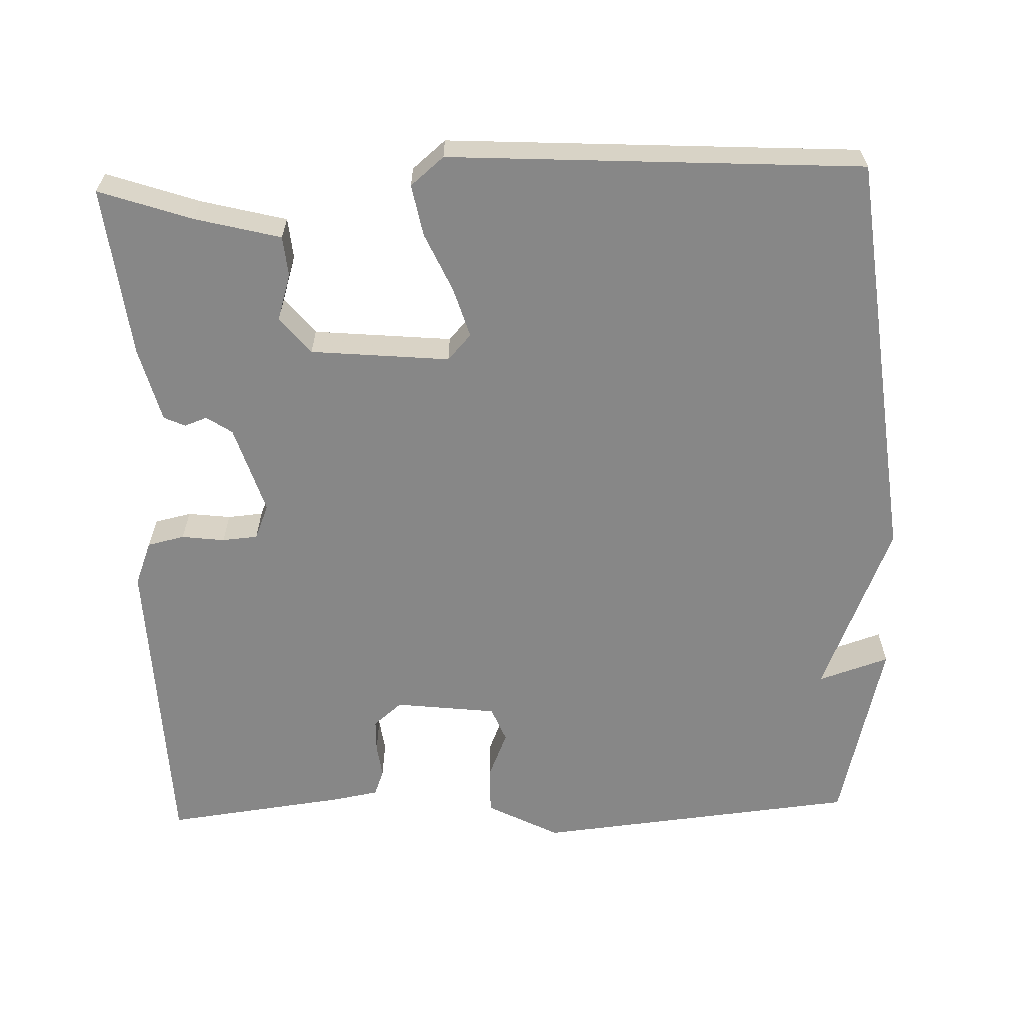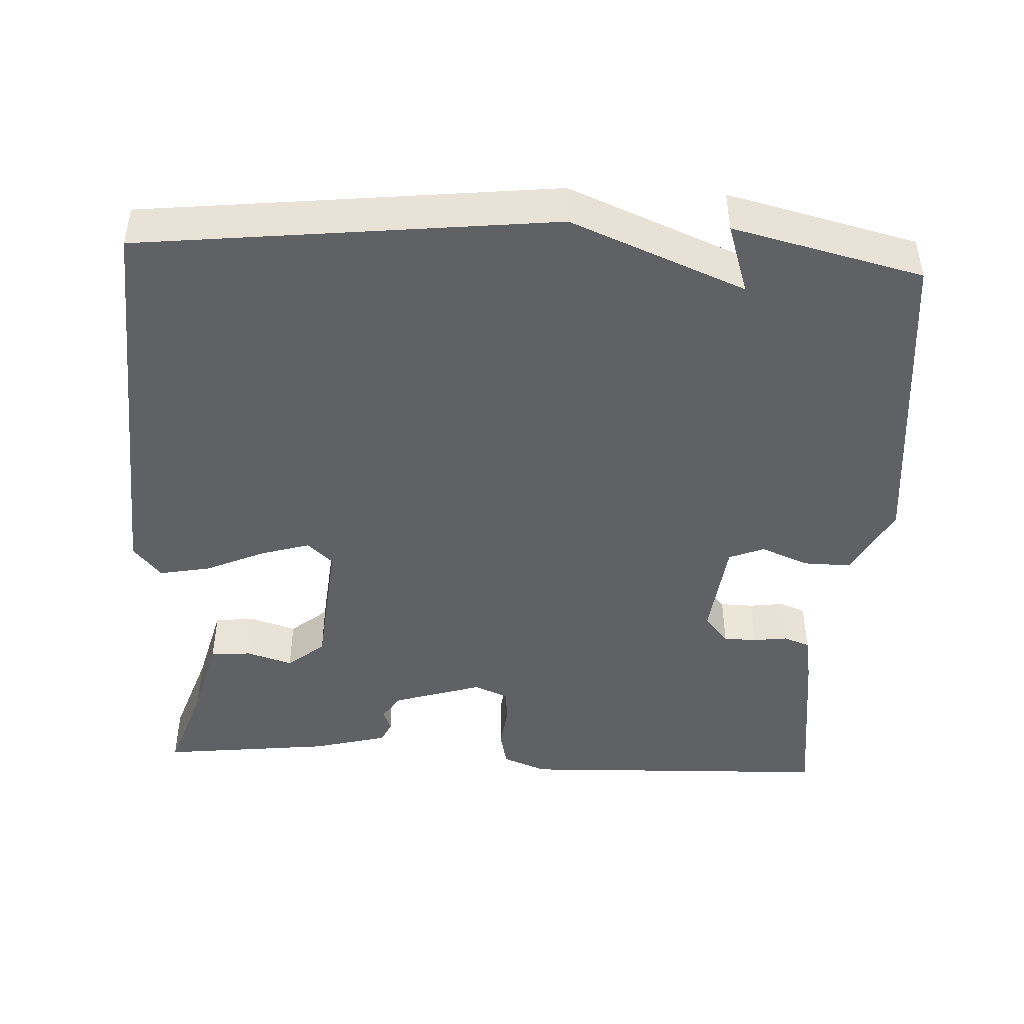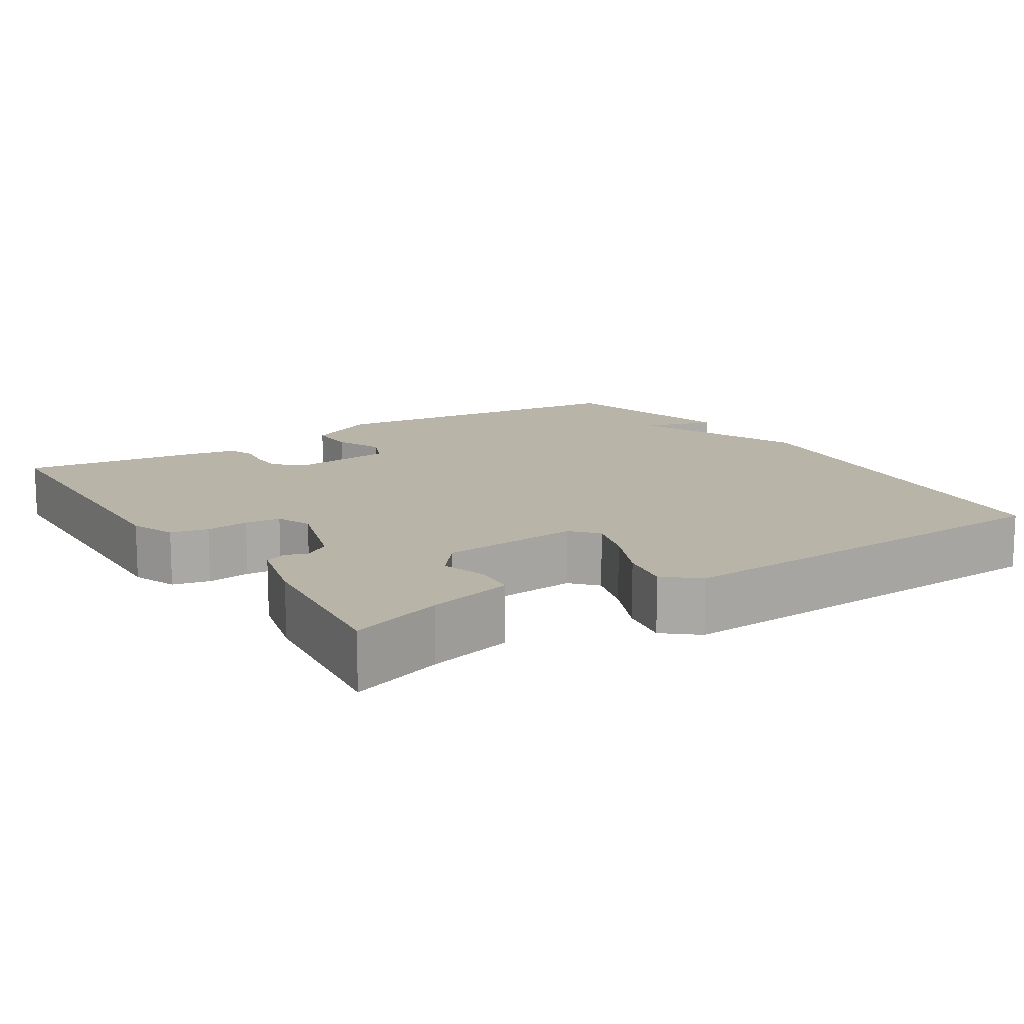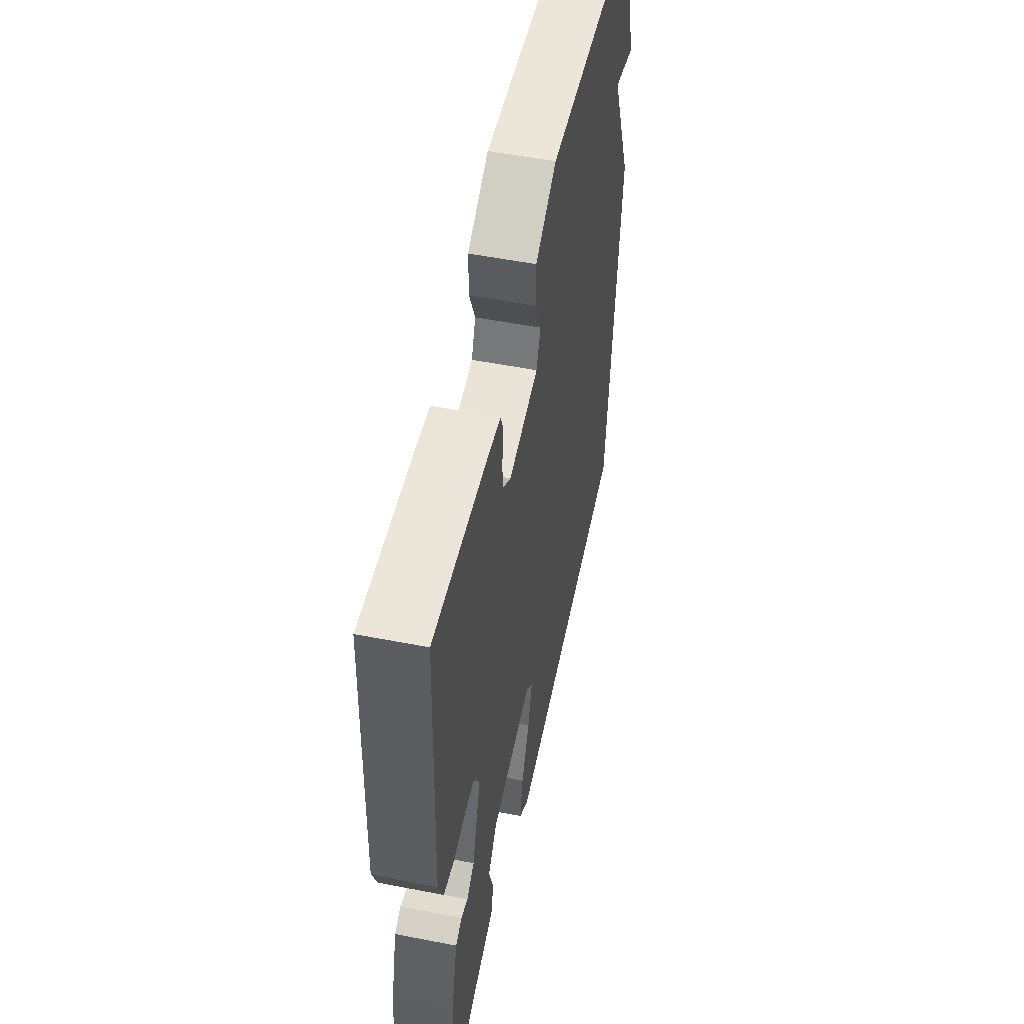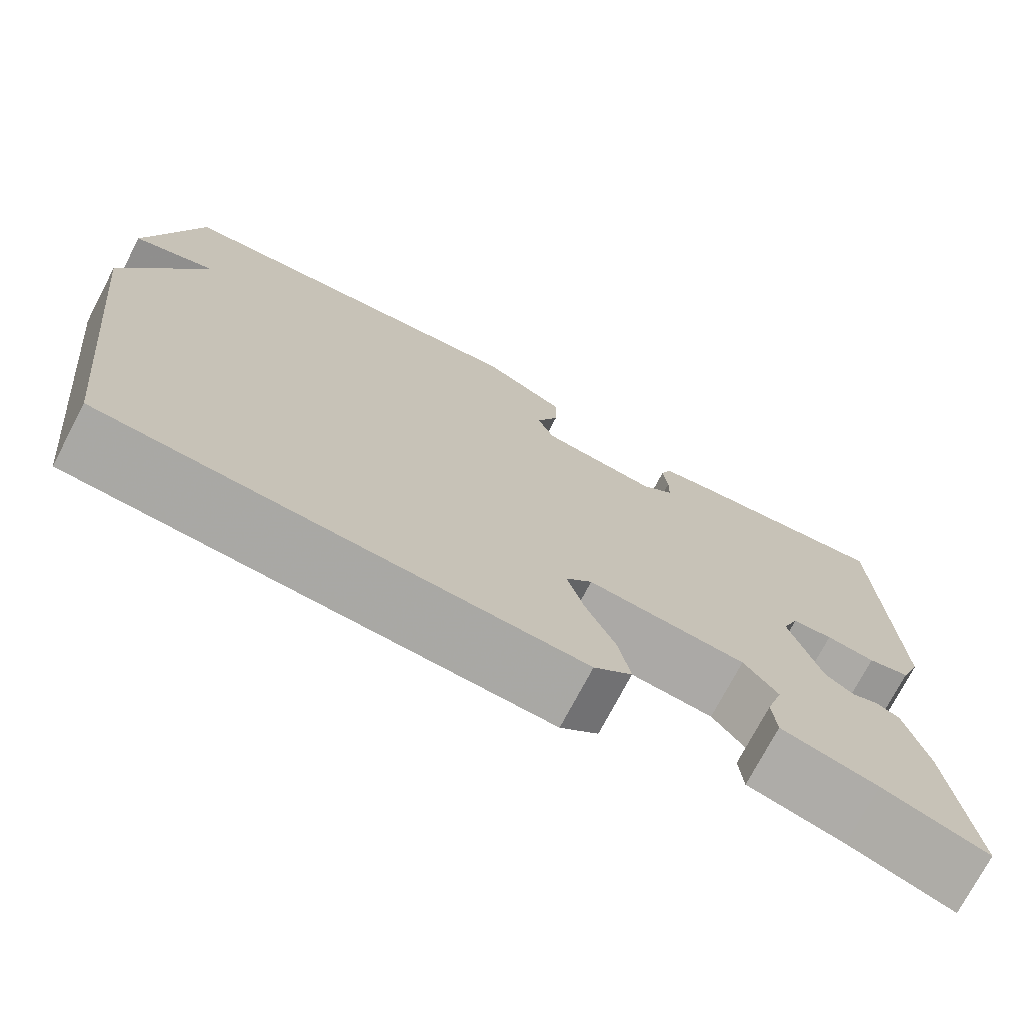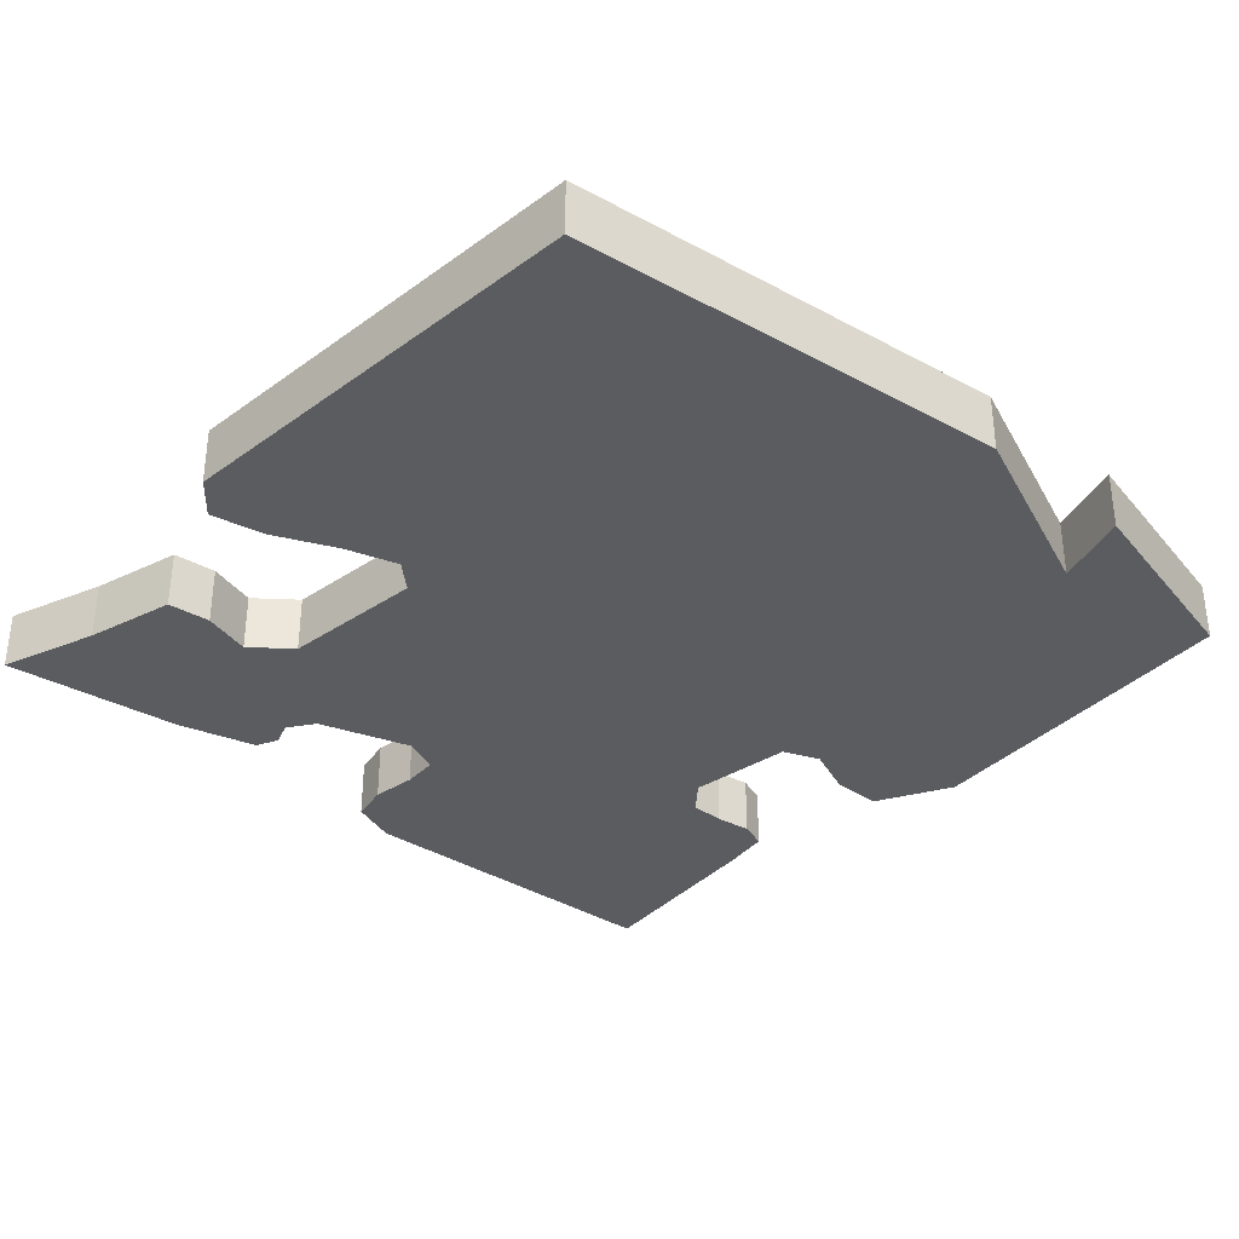
<metadata>
{"format":"obj","ext":"obj","renderer":"f3d","projection":"perspective","resolution":1024,"background":"white","views":[{"elev":-62.3,"azim":-178.1,"up":"+Y"},{"elev":-45.5,"azim":-92.9,"up":"+Y"},{"elev":13.3,"azim":147.4,"up":"+Y"},{"elev":53.2,"azim":101.8,"up":"+Z"},{"elev":-74.0,"azim":-27.7,"up":"+Z"},{"elev":-34.3,"azim":-132.5,"up":"+Y"}]}
</metadata>
<code>
v -0.5 0.07 0.5
v -0.071 0.07 0.543
v 0.025 0.07 0.493
v 0.024 0.07 0.429
v -0.002 0.07 0.366
v 0.017 0.07 0.319
v 0.152 0.07 0.303
v 0.19 0.07 0.335
v 0.191 0.07 0.379
v 0.185 0.07 0.424
v 0.198 0.07 0.459
v 0.26 0.07 0.47
v 0.5 0.07 0.5
v 0.514 0.07 0.082
v 0.491 0.07 0.023
v 0.442 0.07 0.012
v 0.385 0.07 0.019
v 0.338 0.07 0.015
v 0.319 0.07 -0.031
v 0.356 0.07 -0.149
v 0.39 0.07 -0.172
v 0.42 0.07 -0.161
v 0.448 0.07 -0.174
v 0.474 0.07 -0.274
v 0.5 0.07 -0.5
v 0.377 0.07 -0.458
v 0.264 0.07 -0.429
v 0.259 0.07 -0.375
v 0.278 0.07 -0.314
v 0.238 0.07 -0.265
v 0.054 0.07 -0.248
v 0.023 0.07 -0.282
v 0.043 0.07 -0.348
v 0.078 0.07 -0.426
v 0.091 0.07 -0.494
v 0.047 0.07 -0.531
v -0.5 0.07 -0.5
v -0.561 0.07 0.048
v -0.467 0.07 0.279
v -0.561 0.07 0.248
v -0.5 0 0.5
v -0.071 0 0.543
v 0.025 0 0.493
v 0.024 0 0.429
v -0.002 0 0.366
v 0.017 0 0.319
v 0.152 0 0.303
v 0.19 0 0.335
v 0.191 0 0.379
v 0.185 0 0.424
v 0.198 0 0.459
v 0.26 0 0.47
v 0.5 0 0.5
v 0.514 0 0.082
v 0.491 0 0.023
v 0.442 0 0.012
v 0.385 0 0.019
v 0.338 0 0.015
v 0.319 0 -0.031
v 0.356 0 -0.149
v 0.39 0 -0.172
v 0.42 0 -0.161
v 0.448 0 -0.174
v 0.474 0 -0.274
v 0.5 0 -0.5
v 0.377 0 -0.458
v 0.264 0 -0.429
v 0.259 0 -0.375
v 0.278 0 -0.314
v 0.238 0 -0.265
v 0.054 0 -0.248
v 0.023 0 -0.282
v 0.043 0 -0.348
v 0.078 0 -0.426
v 0.091 0 -0.494
v 0.047 0 -0.531
v -0.5 0 -0.5
v -0.561 0 0.048
v -0.467 0 0.279
v -0.561 0 0.248
f 1 2 3
f 40 1 3
f 39 40 3
f 37 38 39
f 36 37 39
f 35 36 39
f 34 35 39
f 33 34 39
f 32 33 39
f 31 32 39
f 30 31 39
f 26 27 28 29
f 25 26 29
f 24 25 29
f 23 24 29
f 22 23 29
f 21 22 29
f 20 21 29 30
f 19 20 30 39
f 15 16 17
f 14 15 17
f 13 14 17
f 12 13 17
f 11 12 17
f 10 11 17
f 9 10 17
f 8 9 17 18
f 7 8 18 19
f 39 3 4 5
f 39 5 6
f 6 7 19 39
f 43 42 41
f 43 41 80
f 43 80 79
f 79 78 77
f 79 77 76
f 79 76 75
f 79 75 74
f 79 74 73
f 79 73 72
f 79 72 71
f 79 71 70
f 69 68 67 66
f 69 66 65
f 69 65 64
f 69 64 63
f 69 63 62
f 69 62 61
f 70 69 61 60
f 79 70 60 59
f 57 56 55
f 57 55 54
f 57 54 53
f 57 53 52
f 57 52 51
f 57 51 50
f 57 50 49
f 58 57 49 48
f 59 58 48 47
f 45 44 43 79
f 46 45 79
f 79 59 47 46
f 1 41 42 2
f 2 42 43 3
f 3 43 44 4
f 4 44 45 5
f 5 45 46 6
f 6 46 47 7
f 7 47 48 8
f 8 48 49 9
f 9 49 50 10
f 10 50 51 11
f 11 51 52 12
f 12 52 53 13
f 13 53 54 14
f 14 54 55 15
f 15 55 56 16
f 16 56 57 17
f 17 57 58 18
f 18 58 59 19
f 19 59 60 20
f 20 60 61 21
f 21 61 62 22
f 22 62 63 23
f 23 63 64 24
f 24 64 65 25
f 25 65 66 26
f 26 66 67 27
f 27 67 68 28
f 28 68 69 29
f 29 69 70 30
f 30 70 71 31
f 31 71 72 32
f 32 72 73 33
f 33 73 74 34
f 34 74 75 35
f 35 75 76 36
f 36 76 77 37
f 37 77 78 38
f 38 78 79 39
f 39 79 80 40
f 40 80 41 1

</code>
